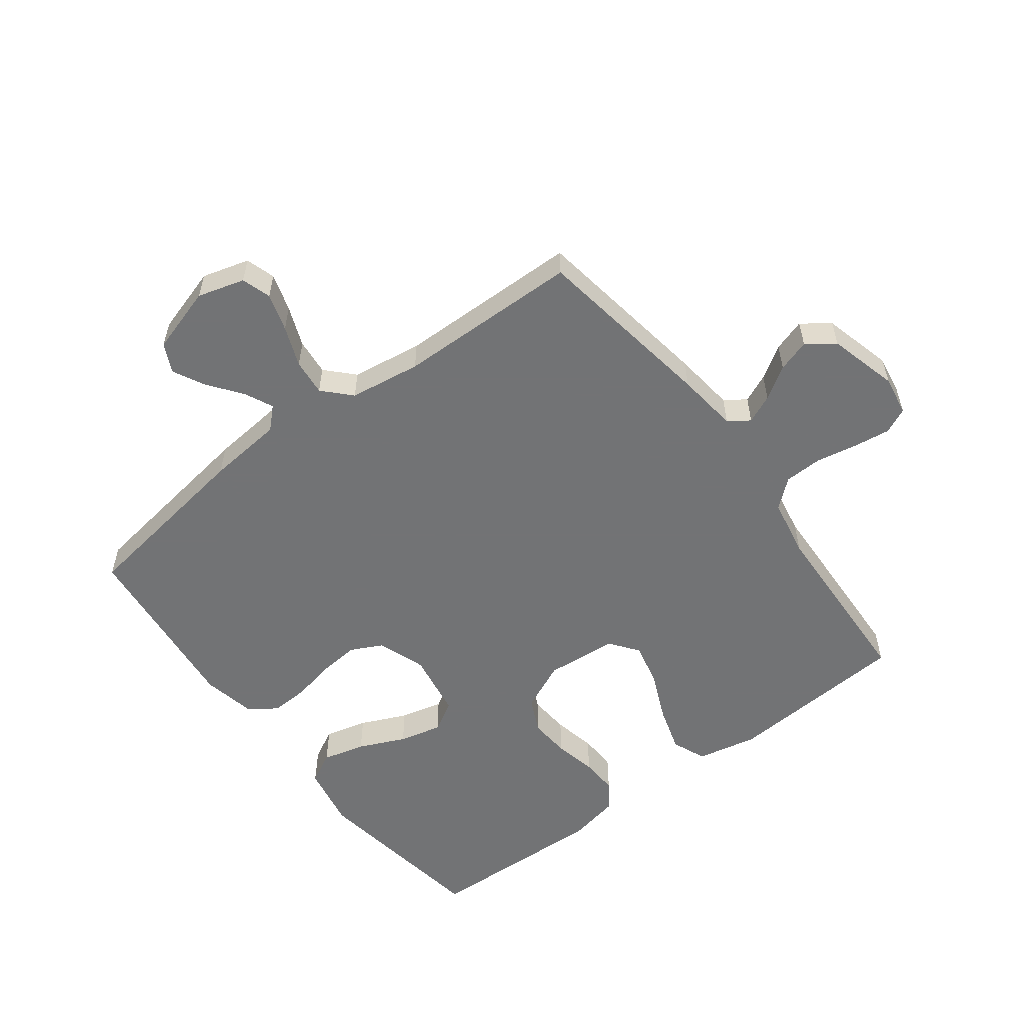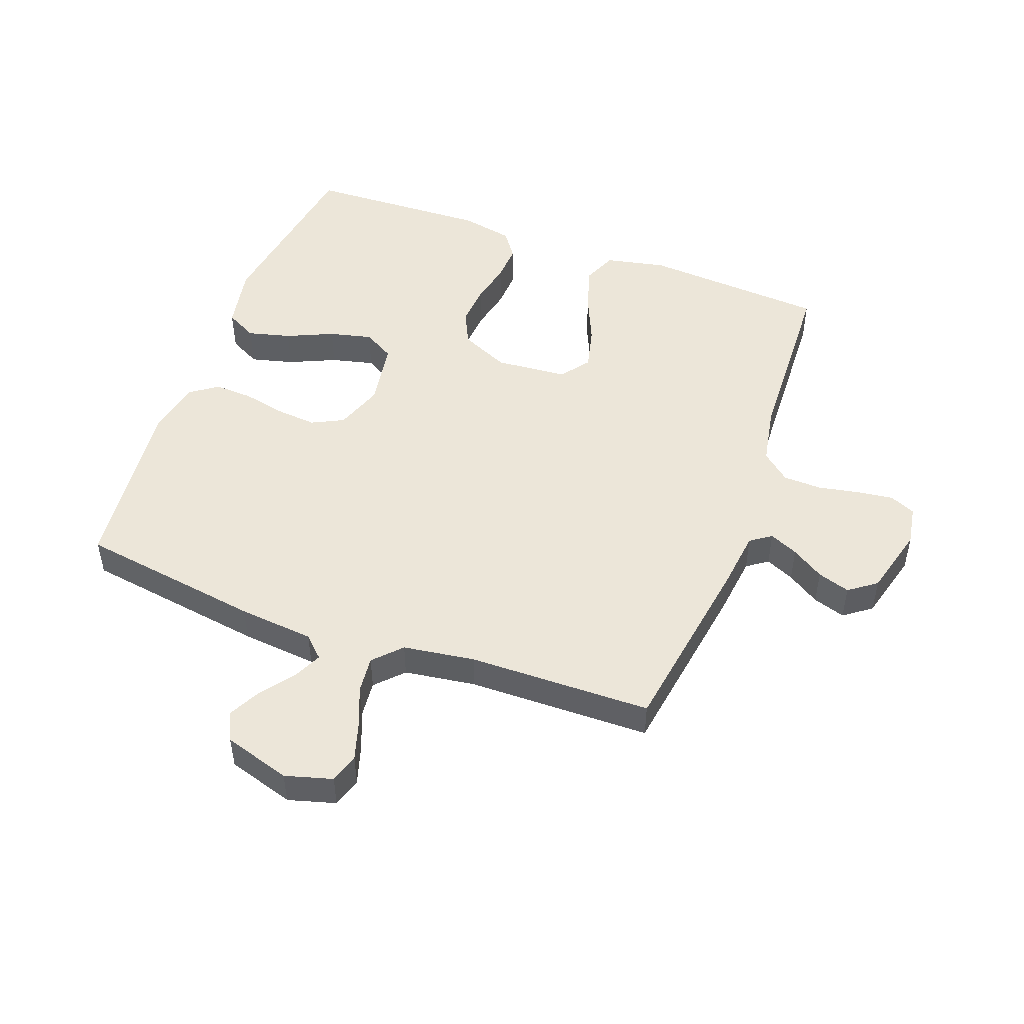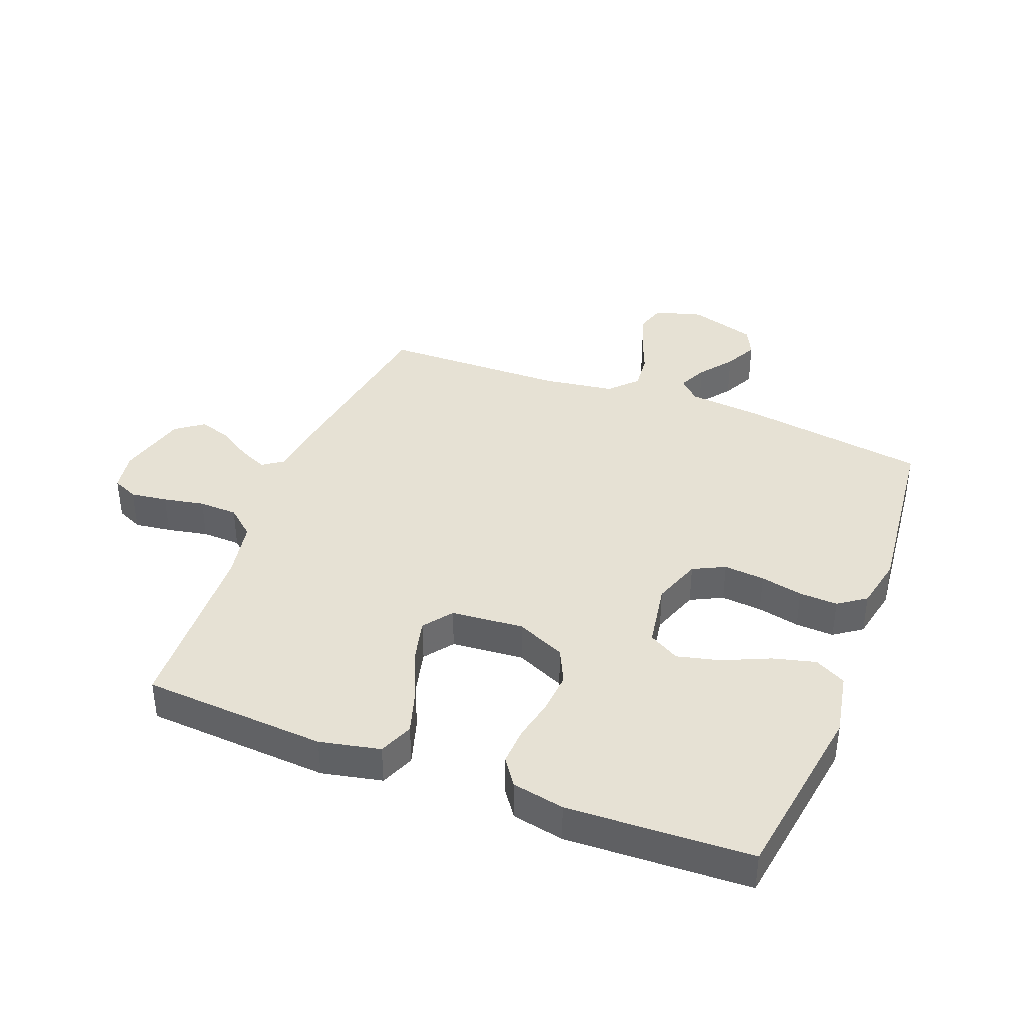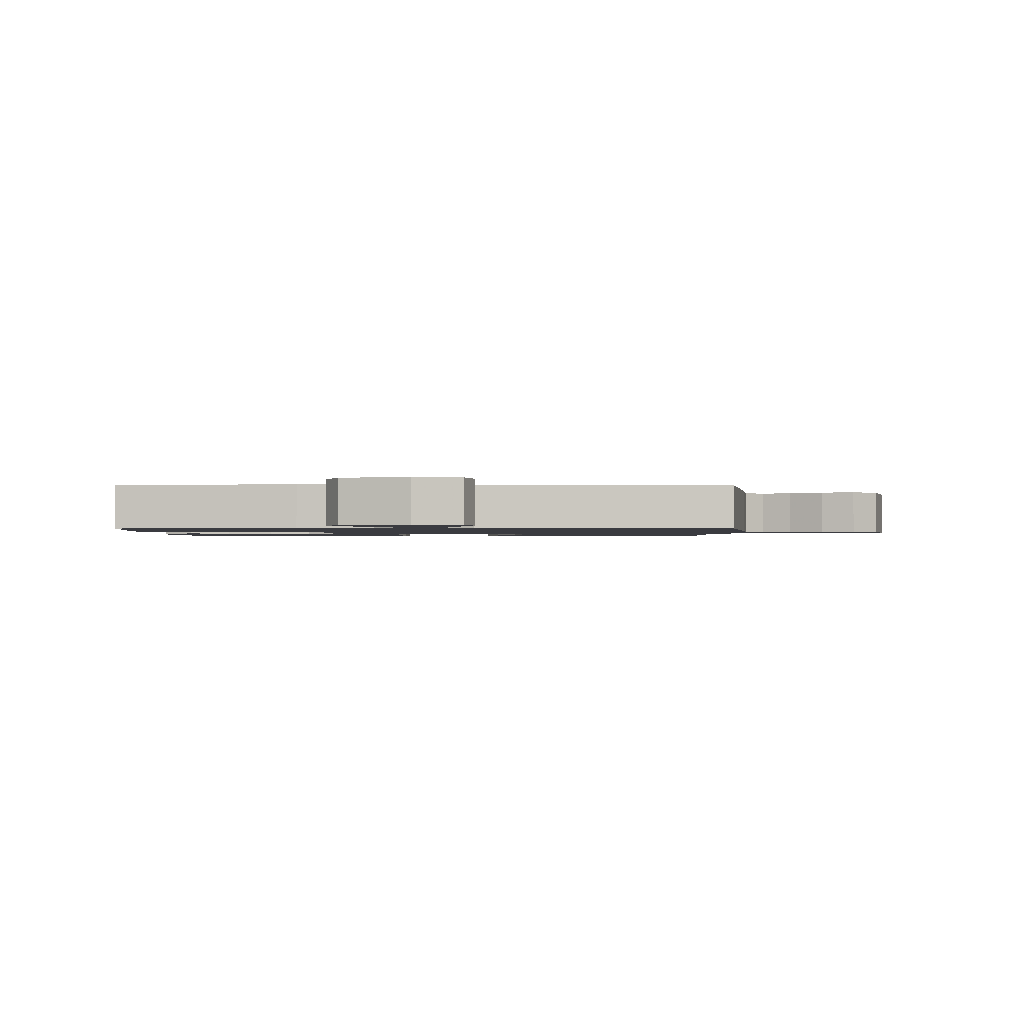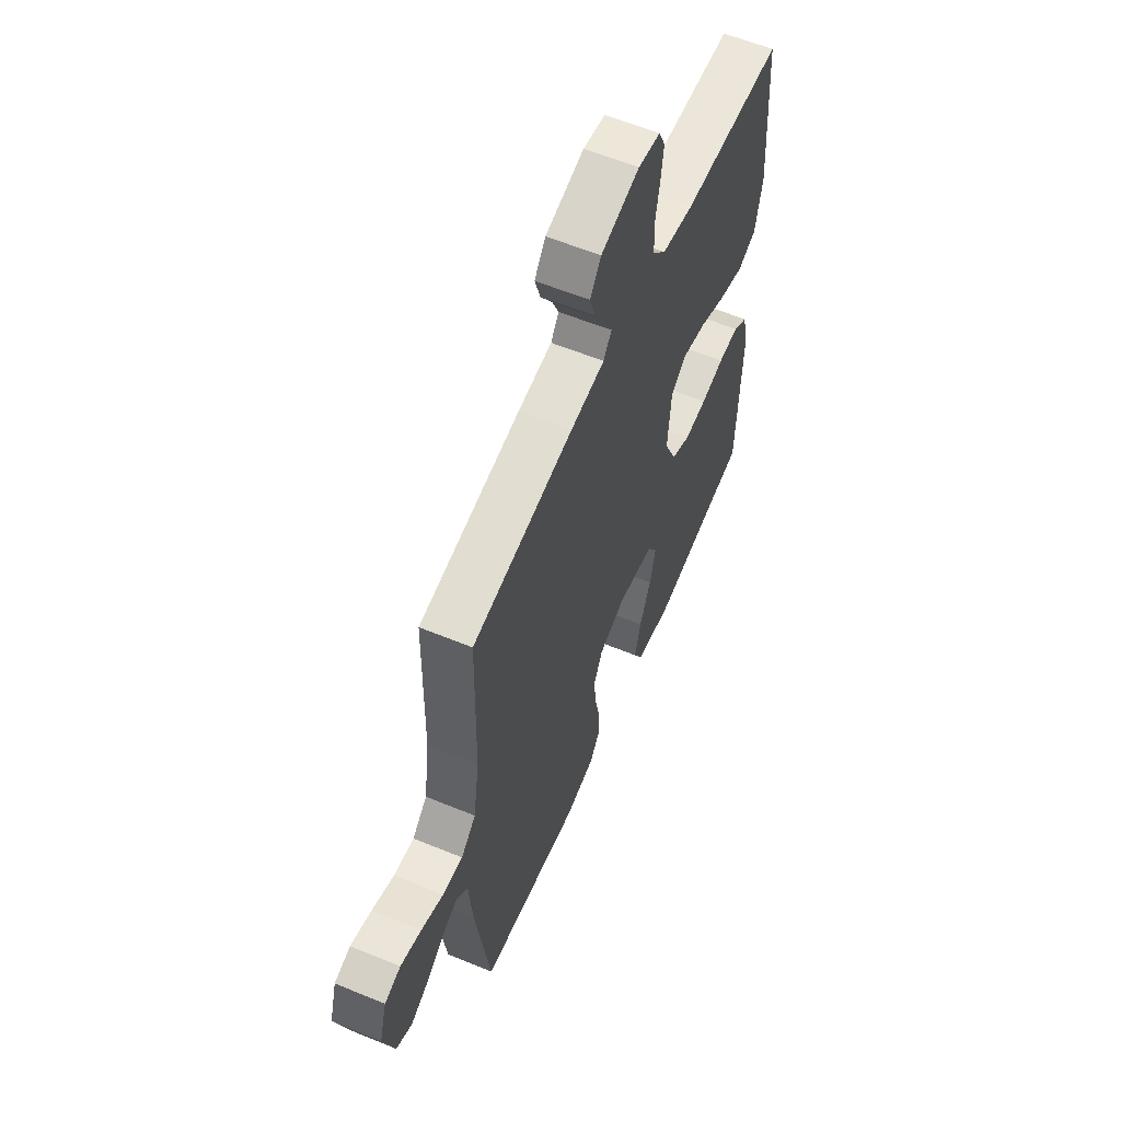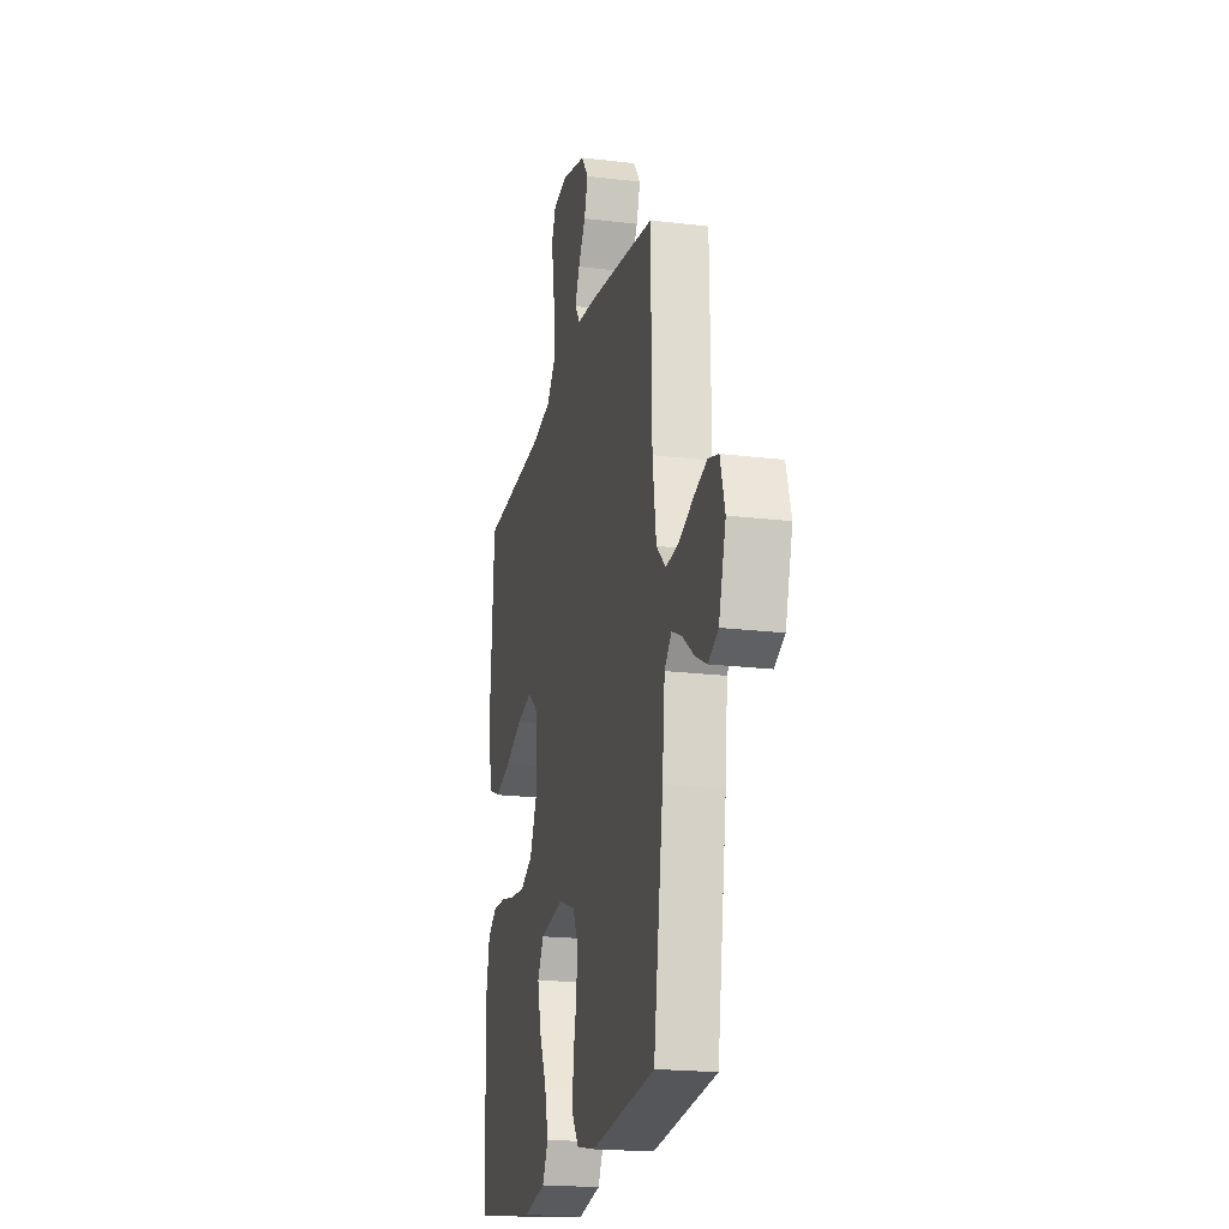
<metadata>
{"format":"obj","ext":"obj","renderer":"f3d","projection":"perspective","resolution":1024,"background":"white","views":[{"elev":-55.9,"azim":-52.9,"up":"+Y"},{"elev":49.2,"azim":-69.7,"up":"+Y"},{"elev":39.2,"azim":111.1,"up":"+Y"},{"elev":-1.4,"azim":-89.1,"up":"+Y"},{"elev":59.3,"azim":-67.1,"up":"+Z"},{"elev":-20.2,"azim":-102.6,"up":"+Z"}]}
</metadata>
<code>
v 0.5 0.07 0.5
v 0.52 0.07 0.2
v 0.499 0.07 0.101
v 0.443 0.07 0.078
v 0.368 0.07 0.101
v 0.288 0.07 0.136
v 0.217 0.07 0.153
v 0.17 0.07 0.118
v 0.16 0.07 0
v 0.196 0.07 -0.08
v 0.253 0.07 -0.107
v 0.32 0.07 -0.102
v 0.39 0.07 -0.087
v 0.451 0.07 -0.084
v 0.495 0.07 -0.115
v 0.512 0.07 -0.2
v 0.5 0.07 -0.5
v 0.2 0.07 -0.545
v 0.095 0.07 -0.525
v 0.068 0.07 -0.474
v 0.086 0.07 -0.404
v 0.12 0.07 -0.328
v 0.137 0.07 -0.258
v 0.108 0.07 -0.208
v 0 0.07 -0.19
v -0.079 0.07 -0.218
v -0.105 0.07 -0.27
v -0.099 0.07 -0.337
v -0.084 0.07 -0.406
v -0.081 0.07 -0.469
v -0.113 0.07 -0.514
v -0.2 0.07 -0.532
v -0.5 0.07 -0.5
v -0.545 0.07 -0.2
v -0.557 0.07 -0.076
v -0.59 0.07 -0.042
v -0.637 0.07 -0.064
v -0.691 0.07 -0.105
v -0.744 0.07 -0.132
v -0.791 0.07 -0.109
v -0.824 0.07 0
v -0.802 0.07 0.077
v -0.754 0.07 0.092
v -0.692 0.07 0.073
v -0.626 0.07 0.047
v -0.566 0.07 0.041
v -0.522 0.07 0.083
v -0.505 0.07 0.2
v -0.5 0.07 0.5
v -0.2 0.07 0.546
v -0.099 0.07 0.558
v -0.075 0.07 0.592
v -0.096 0.07 0.639
v -0.13 0.07 0.692
v -0.147 0.07 0.745
v -0.114 0.07 0.79
v 0 0.07 0.82
v 0.065 0.07 0.809
v 0.084 0.07 0.767
v 0.076 0.07 0.707
v 0.063 0.07 0.64
v 0.065 0.07 0.577
v 0.104 0.07 0.531
v 0.2 0.07 0.513
v 0.5 0 0.5
v 0.52 0 0.2
v 0.499 0 0.101
v 0.443 0 0.078
v 0.368 0 0.101
v 0.288 0 0.136
v 0.217 0 0.153
v 0.17 0 0.118
v 0.16 0 0
v 0.196 0 -0.08
v 0.253 0 -0.107
v 0.32 0 -0.102
v 0.39 0 -0.087
v 0.451 0 -0.084
v 0.495 0 -0.115
v 0.512 0 -0.2
v 0.5 0 -0.5
v 0.2 0 -0.545
v 0.095 0 -0.525
v 0.068 0 -0.474
v 0.086 0 -0.404
v 0.12 0 -0.328
v 0.137 0 -0.258
v 0.108 0 -0.208
v 0 0 -0.19
v -0.079 0 -0.218
v -0.105 0 -0.27
v -0.099 0 -0.337
v -0.084 0 -0.406
v -0.081 0 -0.469
v -0.113 0 -0.514
v -0.2 0 -0.532
v -0.5 0 -0.5
v -0.545 0 -0.2
v -0.557 0 -0.076
v -0.59 0 -0.042
v -0.637 0 -0.064
v -0.691 0 -0.105
v -0.744 0 -0.132
v -0.791 0 -0.109
v -0.824 0 0
v -0.802 0 0.077
v -0.754 0 0.092
v -0.692 0 0.073
v -0.626 0 0.047
v -0.566 0 0.041
v -0.522 0 0.083
v -0.505 0 0.2
v -0.5 0 0.5
v -0.2 0 0.546
v -0.099 0 0.558
v -0.075 0 0.592
v -0.096 0 0.639
v -0.13 0 0.692
v -0.147 0 0.745
v -0.114 0 0.79
v 0 0 0.82
v 0.065 0 0.809
v 0.084 0 0.767
v 0.076 0 0.707
v 0.063 0 0.64
v 0.065 0 0.577
v 0.104 0 0.531
v 0.2 0 0.513
f 58 59 60 61
f 56 57 58 61
f 56 61 62
f 53 54 55 56
f 52 53 56 62
f 51 52 62 63
f 48 49 50 51
f 47 48 51 63
f 42 43 44 45
f 40 41 42 45
f 40 45 46
f 37 38 39 40
f 36 37 40 46
f 35 36 46 47
f 28 29 30 31
f 27 28 31 32
f 19 20 21 22
f 19 22 23
f 18 19 23
f 17 18 23
f 16 17 23 24
f 12 13 14 15
f 11 12 15 16
f 3 4 5 6
f 3 6 7
f 64 1 2 3
f 64 3 7
f 63 64 7 8
f 47 63 8 9
f 35 47 9 10
f 34 35 10 11
f 27 32 33 34
f 26 27 34
f 25 26 34
f 25 34 11
f 11 16 24 25
f 125 124 123 122
f 125 122 121 120
f 126 125 120
f 120 119 118 117
f 126 120 117 116
f 127 126 116 115
f 115 114 113 112
f 127 115 112 111
f 109 108 107 106
f 109 106 105 104
f 110 109 104
f 104 103 102 101
f 110 104 101 100
f 111 110 100 99
f 95 94 93 92
f 96 95 92 91
f 86 85 84 83
f 87 86 83
f 87 83 82
f 87 82 81
f 88 87 81 80
f 79 78 77 76
f 80 79 76 75
f 70 69 68 67
f 71 70 67
f 67 66 65 128
f 71 67 128
f 72 71 128 127
f 73 72 127 111
f 74 73 111 99
f 75 74 99 98
f 98 97 96 91
f 98 91 90
f 98 90 89
f 75 98 89
f 89 88 80 75
f 1 65 66 2
f 2 66 67 3
f 3 67 68 4
f 4 68 69 5
f 5 69 70 6
f 6 70 71 7
f 7 71 72 8
f 8 72 73 9
f 9 73 74 10
f 10 74 75 11
f 11 75 76 12
f 12 76 77 13
f 13 77 78 14
f 14 78 79 15
f 15 79 80 16
f 16 80 81 17
f 17 81 82 18
f 18 82 83 19
f 19 83 84 20
f 20 84 85 21
f 21 85 86 22
f 22 86 87 23
f 23 87 88 24
f 24 88 89 25
f 25 89 90 26
f 26 90 91 27
f 27 91 92 28
f 28 92 93 29
f 29 93 94 30
f 30 94 95 31
f 31 95 96 32
f 32 96 97 33
f 33 97 98 34
f 34 98 99 35
f 35 99 100 36
f 36 100 101 37
f 37 101 102 38
f 38 102 103 39
f 39 103 104 40
f 40 104 105 41
f 41 105 106 42
f 42 106 107 43
f 43 107 108 44
f 44 108 109 45
f 45 109 110 46
f 46 110 111 47
f 47 111 112 48
f 48 112 113 49
f 49 113 114 50
f 50 114 115 51
f 51 115 116 52
f 52 116 117 53
f 53 117 118 54
f 54 118 119 55
f 55 119 120 56
f 56 120 121 57
f 57 121 122 58
f 58 122 123 59
f 59 123 124 60
f 60 124 125 61
f 61 125 126 62
f 62 126 127 63
f 63 127 128 64
f 64 128 65 1

</code>
